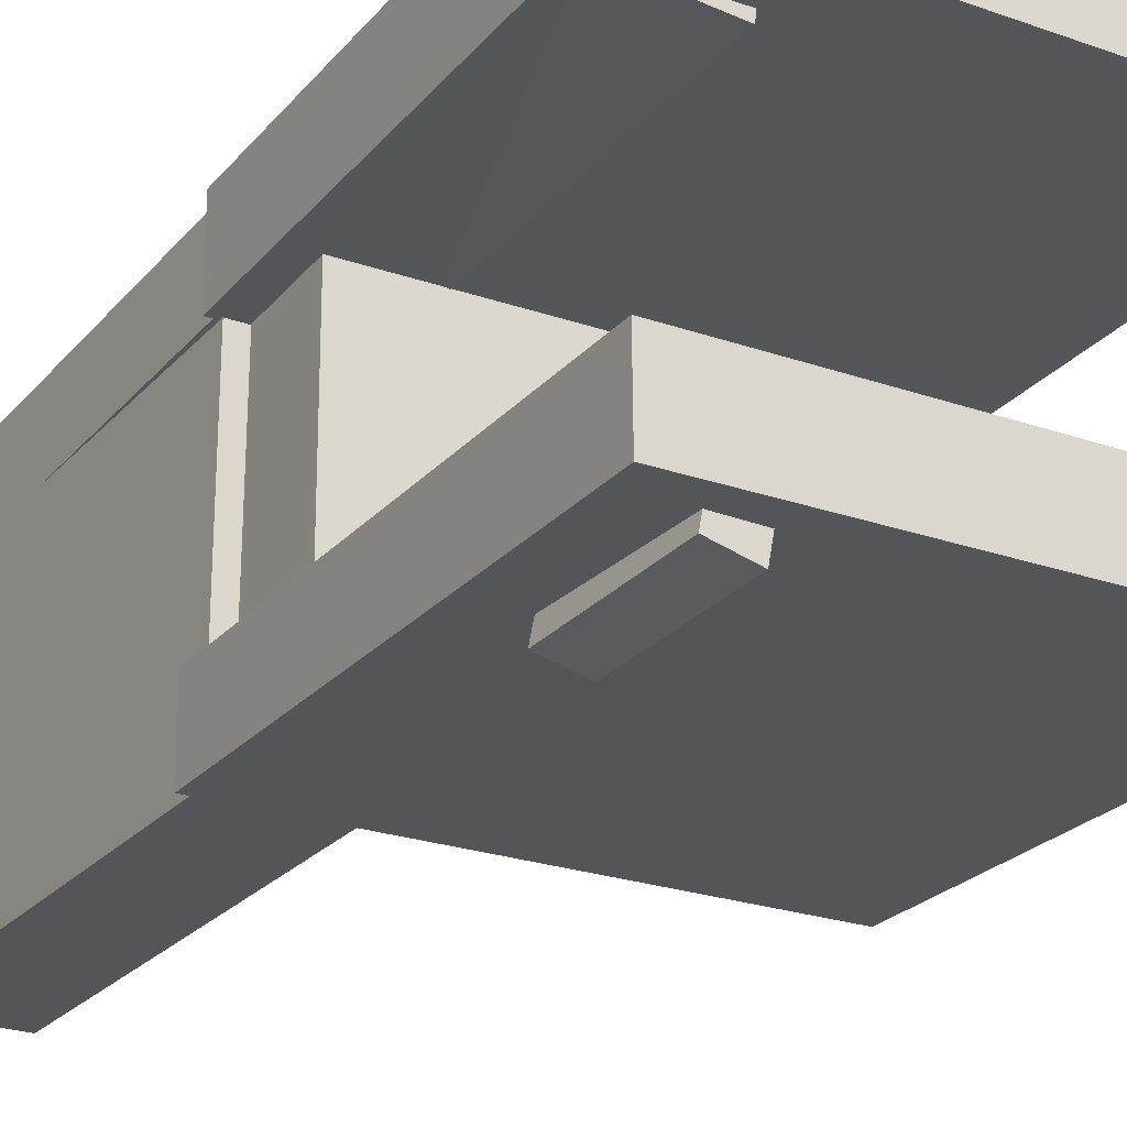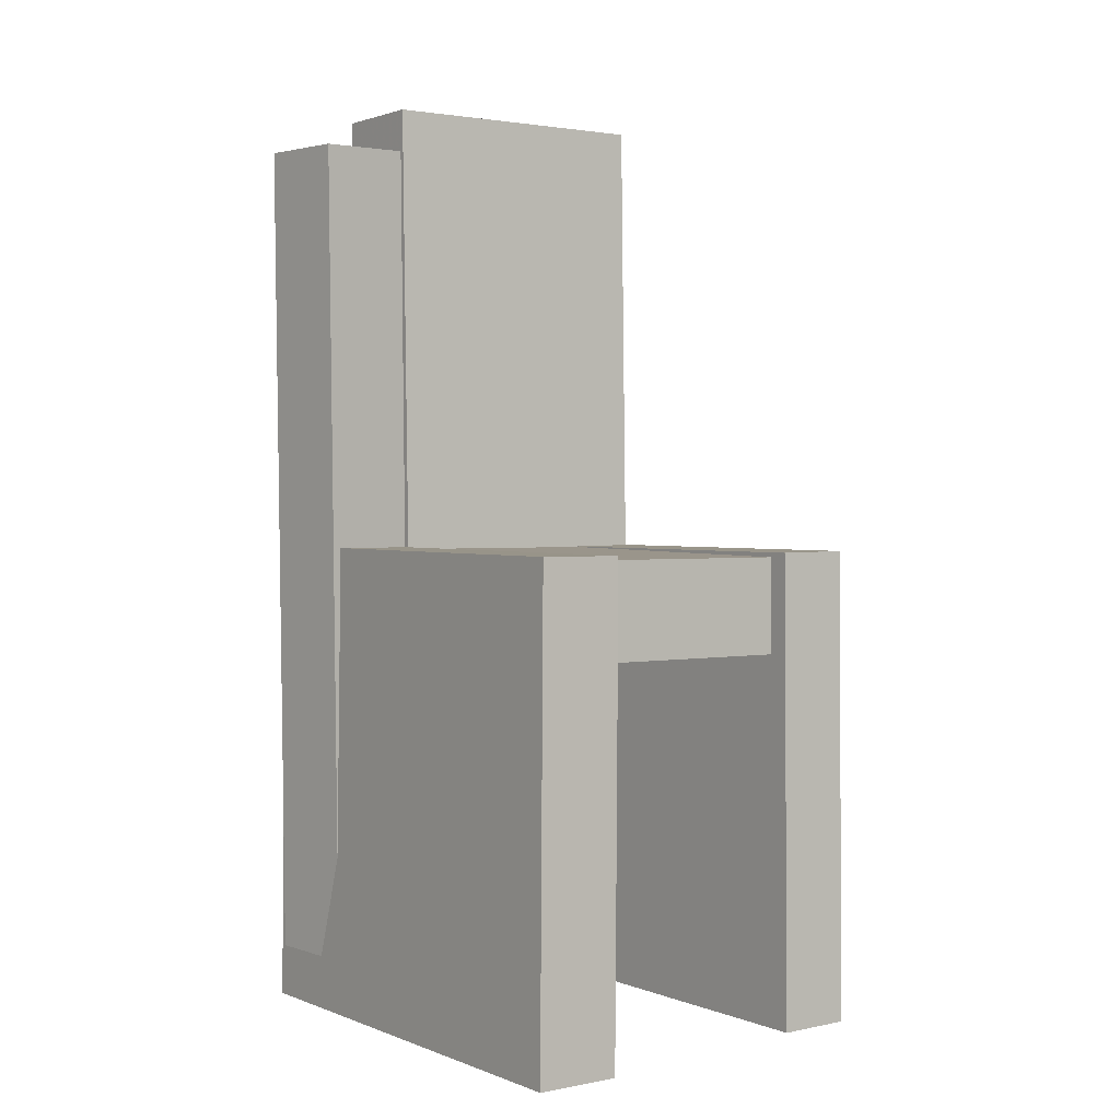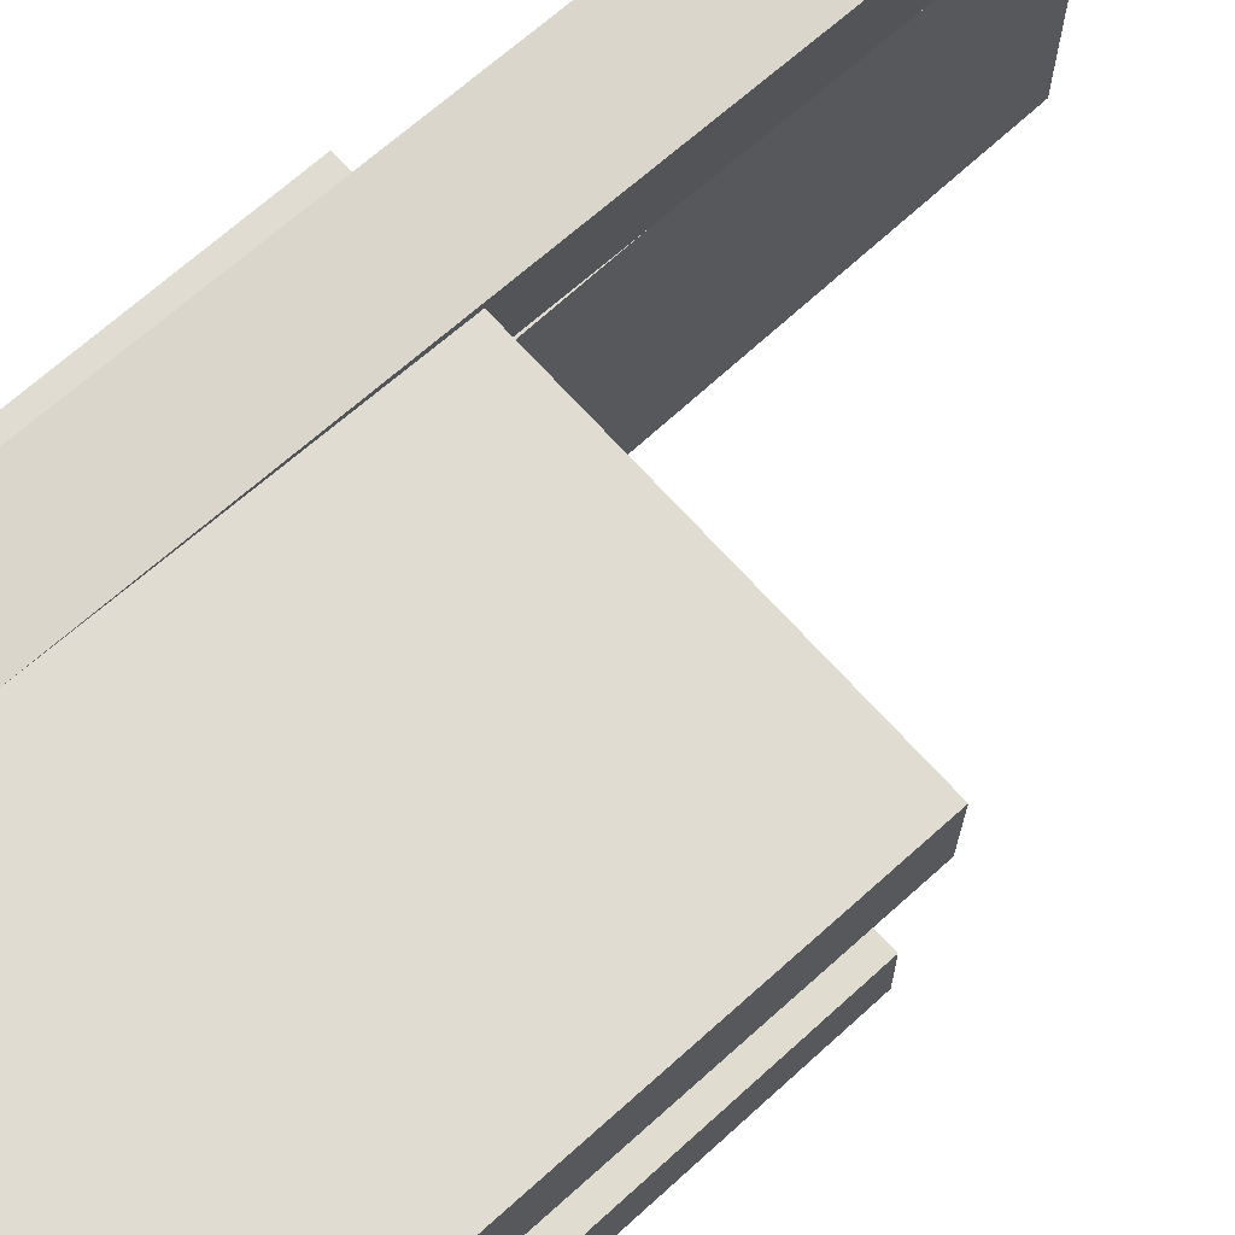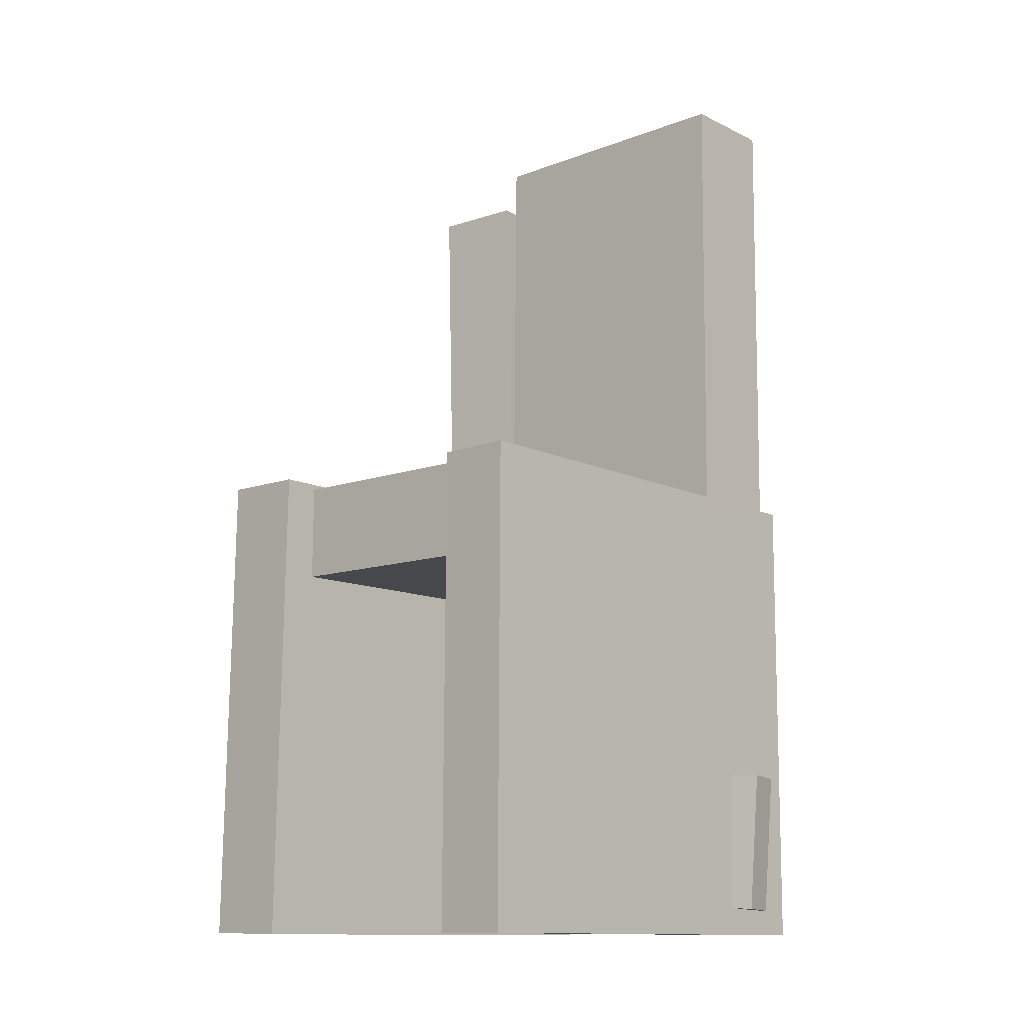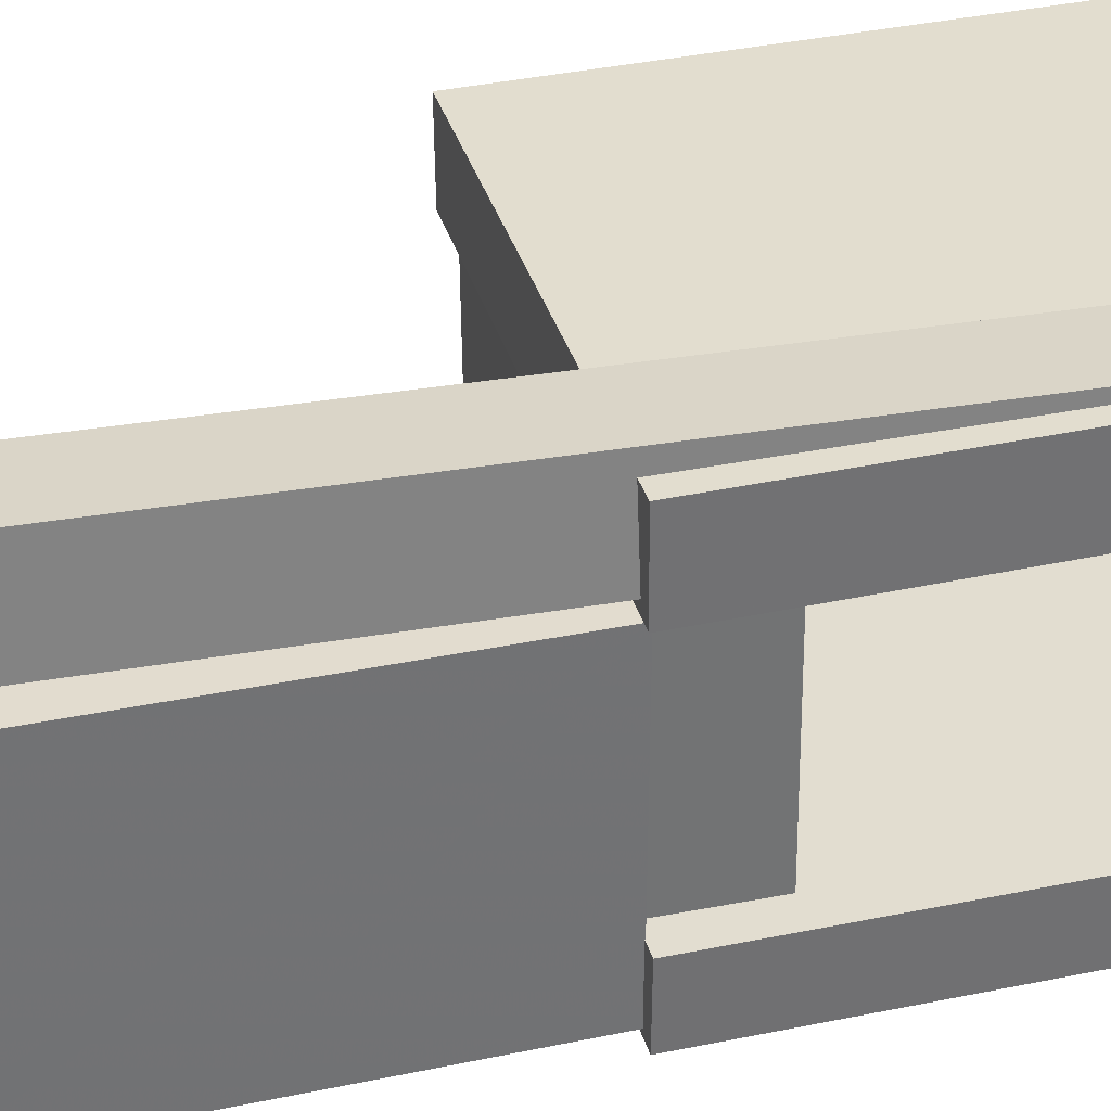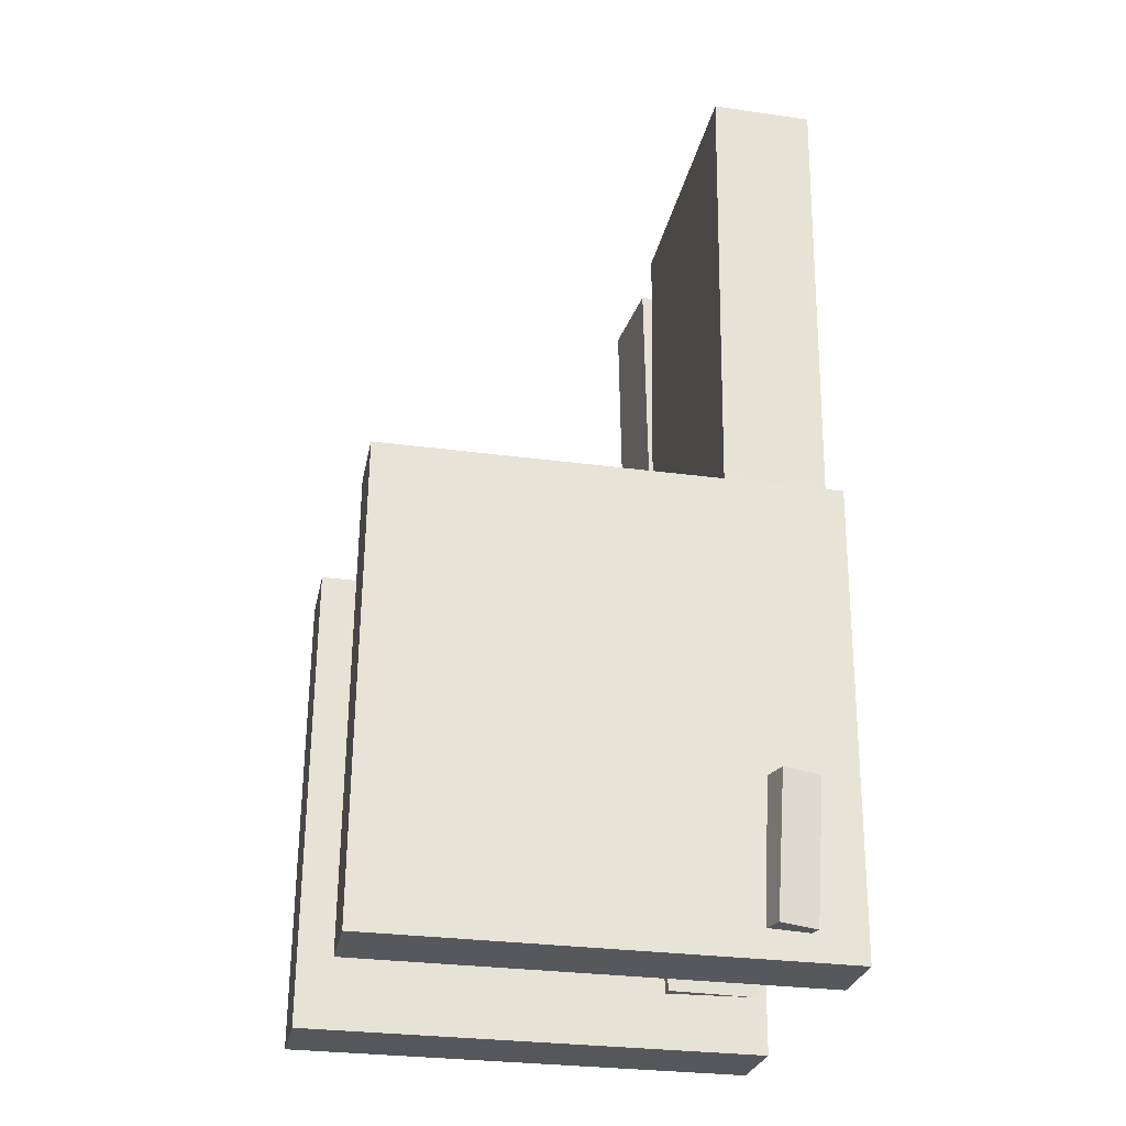
<metadata>
{"format":"obj","ext":"obj","renderer":"f3d","projection":"perspective","resolution":1024,"background":"white","views":[{"elev":-24.7,"azim":-30.1,"up":"+Z"},{"elev":2.4,"azim":53.3,"up":"+Y"},{"elev":69.9,"azim":48.4,"up":"+Z"},{"elev":-11.9,"azim":132.1,"up":"+Y"},{"elev":34.6,"azim":-105.0,"up":"+Z"},{"elev":-27.4,"azim":168.5,"up":"+Y"}]}
</metadata>
<code>
v -0.196 -0.3983 0.09433
v -0.1963 -0.3974 0.1681
v -0.1988 0.01875 0.08915
v -0.1992 0.01966 0.1629
v 0.2136 -0.3955 0.09628
v 0.2132 -0.3946 0.17
v 0.2107 0.02157 0.0911
v 0.2104 0.02249 0.1649
f 1.0 7.0 5.0
f 1.0 3.0 7.0
f 1.0 4.0 3.0
f 1.0 2.0 4.0
f 3.0 8.0 7.0
f 3.0 4.0 8.0
f 5.0 7.0 8.0
f 5.0 8.0 6.0
f 1.0 5.0 6.0
f 1.0 6.0 2.0
f 2.0 6.0 8.0
f 2.0 8.0 4.0
v -0.1561 -0.3746 -0.1811
v -0.1469 -0.3723 -0.1387
v -0.1633 -0.2513 -0.1863
v -0.1541 -0.249 -0.1438
v -0.1226 -0.3729 -0.1885
v -0.1135 -0.3706 -0.146
v -0.1298 -0.2497 -0.1936
v -0.1206 -0.2474 -0.1512
f 9.0 15.0 13.0
f 9.0 11.0 15.0
f 9.0 12.0 11.0
f 9.0 10.0 12.0
f 11.0 16.0 15.0
f 11.0 12.0 16.0
f 13.0 15.0 16.0
f 13.0 16.0 14.0
f 9.0 13.0 14.0
f 9.0 14.0 10.0
f 10.0 14.0 16.0
f 10.0 16.0 12.0
v -0.1897 0.01428 0.08869
v -0.1011 0.01561 0.08877
v -0.1957 0.4143 0.08974
v -0.1071 0.4156 0.08982
v -0.1895 0.01495 -0.1636
v -0.1009 0.01628 -0.1635
v -0.1955 0.4149 -0.1625
v -0.1069 0.4162 -0.1624
f 17.0 23.0 21.0
f 17.0 19.0 23.0
f 17.0 20.0 19.0
f 17.0 18.0 20.0
f 19.0 24.0 23.0
f 19.0 20.0 24.0
f 21.0 23.0 24.0
f 21.0 24.0 22.0
f 17.0 21.0 22.0
f 17.0 22.0 18.0
f 18.0 22.0 24.0
f 18.0 24.0 20.0
v -0.1994 -0.3972 -0.1701
v -0.2 -0.3974 -0.1061
v -0.2034 0.01531 -0.1691
v -0.2041 0.01515 -0.1051
v 0.2008 -0.3933 -0.1659
v 0.2001 -0.3935 -0.1019
v 0.1968 0.01919 -0.1649
v 0.1961 0.01902 -0.1009
f 25.0 31.0 29.0
f 25.0 27.0 31.0
f 25.0 28.0 27.0
f 25.0 26.0 28.0
f 27.0 32.0 31.0
f 27.0 28.0 32.0
f 29.0 31.0 32.0
f 29.0 32.0 30.0
f 25.0 29.0 30.0
f 25.0 30.0 26.0
f 26.0 30.0 32.0
f 26.0 32.0 28.0
v -0.1062 -0.3487 0.08577
v -0.1891 -0.3479 0.09354
v -0.09873 0.3764 0.09713
v -0.1817 0.3771 0.1049
v -0.09873 -0.35 0.1654
v -0.1817 -0.3493 0.1731
v -0.09129 0.375 0.1767
v -0.1742 0.3758 0.1845
f 33.0 39.0 37.0
f 33.0 35.0 39.0
f 33.0 36.0 35.0
f 33.0 34.0 36.0
f 35.0 40.0 39.0
f 35.0 36.0 40.0
f 37.0 39.0 40.0
f 37.0 40.0 38.0
f 33.0 37.0 38.0
f 33.0 38.0 34.0
f 34.0 38.0 40.0
f 34.0 40.0 36.0
v -0.1743 0.01532 -0.1505
v -0.1746 -0.06841 -0.1496
v -0.1737 0.01851 0.1531
v -0.174 -0.06522 0.154
v 0.1784 0.01427 -0.1512
v 0.1782 -0.06946 -0.1503
v 0.179 0.01745 0.1524
v 0.1788 -0.06628 0.1533
f 41.0 47.0 45.0
f 41.0 43.0 47.0
f 41.0 44.0 43.0
f 41.0 42.0 44.0
f 43.0 48.0 47.0
f 43.0 44.0 48.0
f 45.0 47.0 48.0
f 45.0 48.0 46.0
f 41.0 45.0 46.0
f 41.0 46.0 42.0
f 42.0 46.0 48.0
f 42.0 48.0 44.0

</code>
